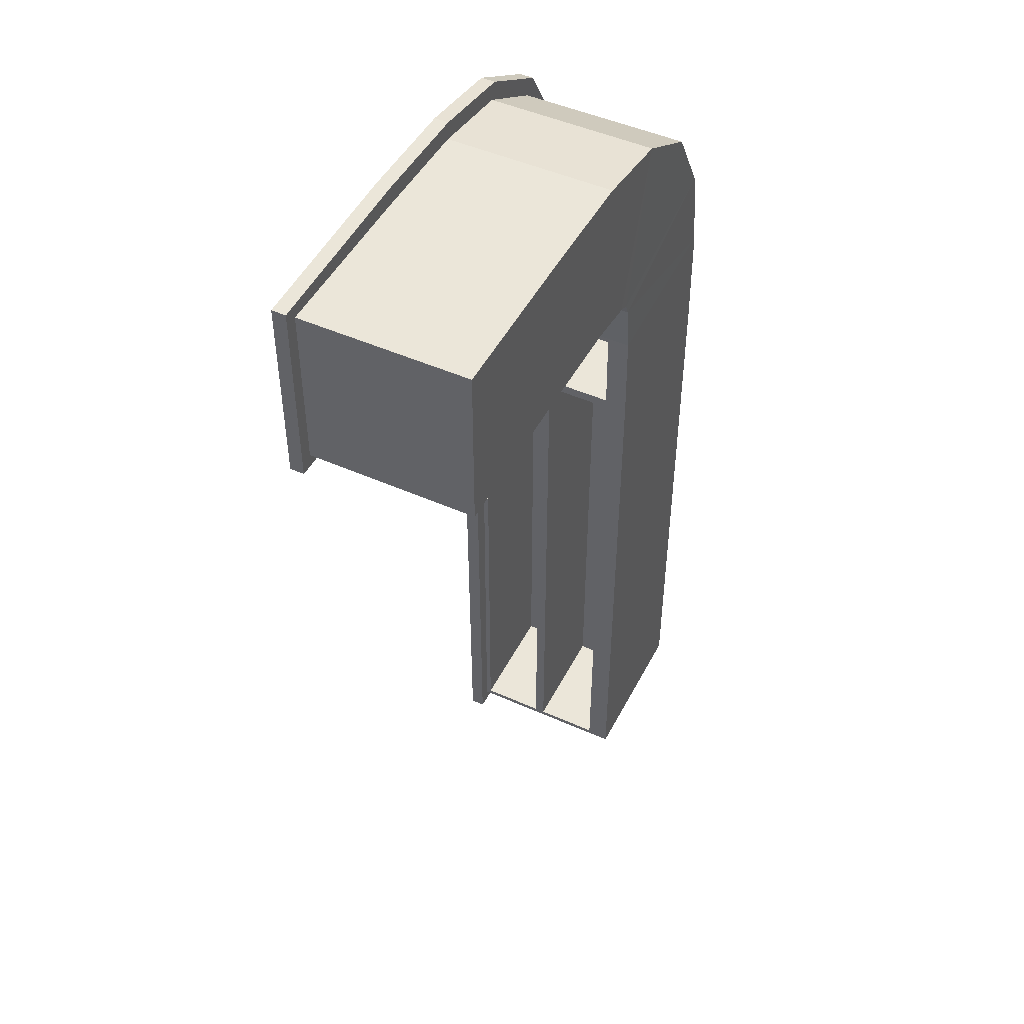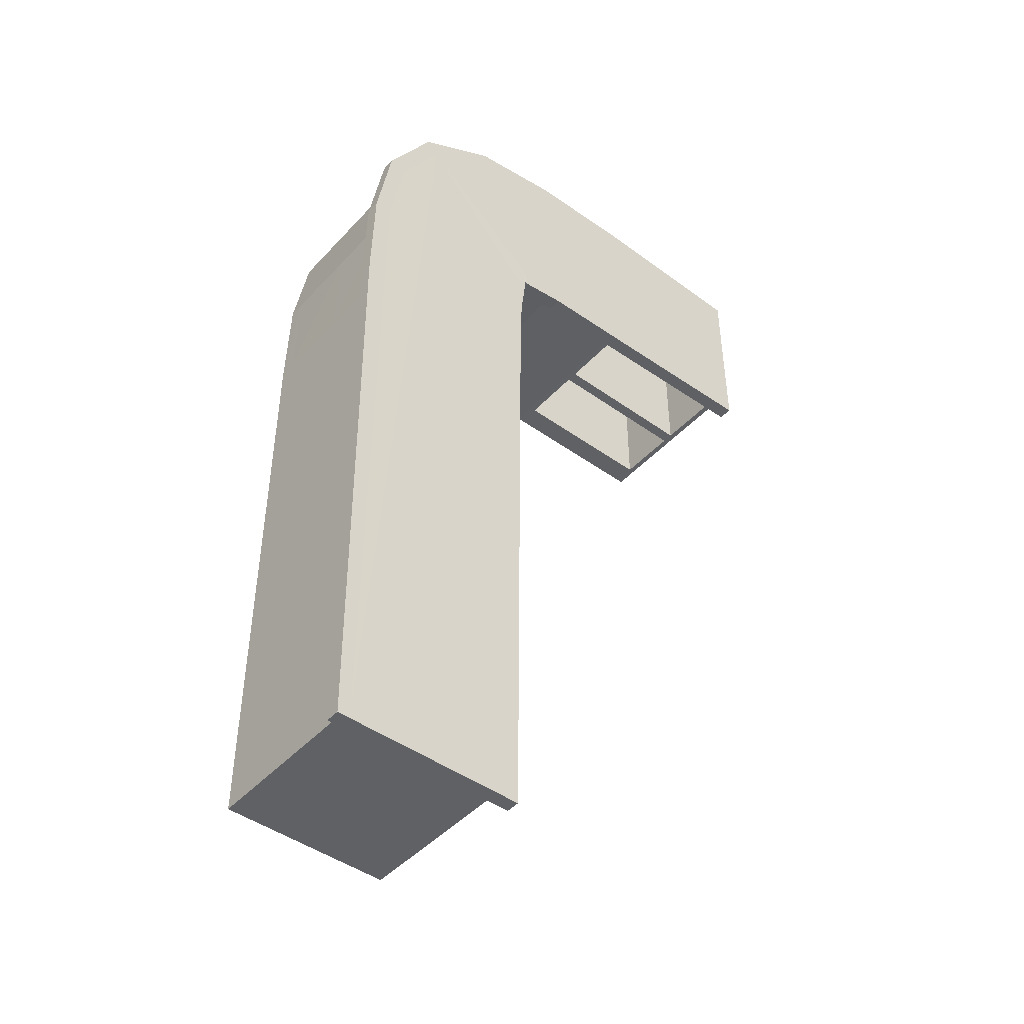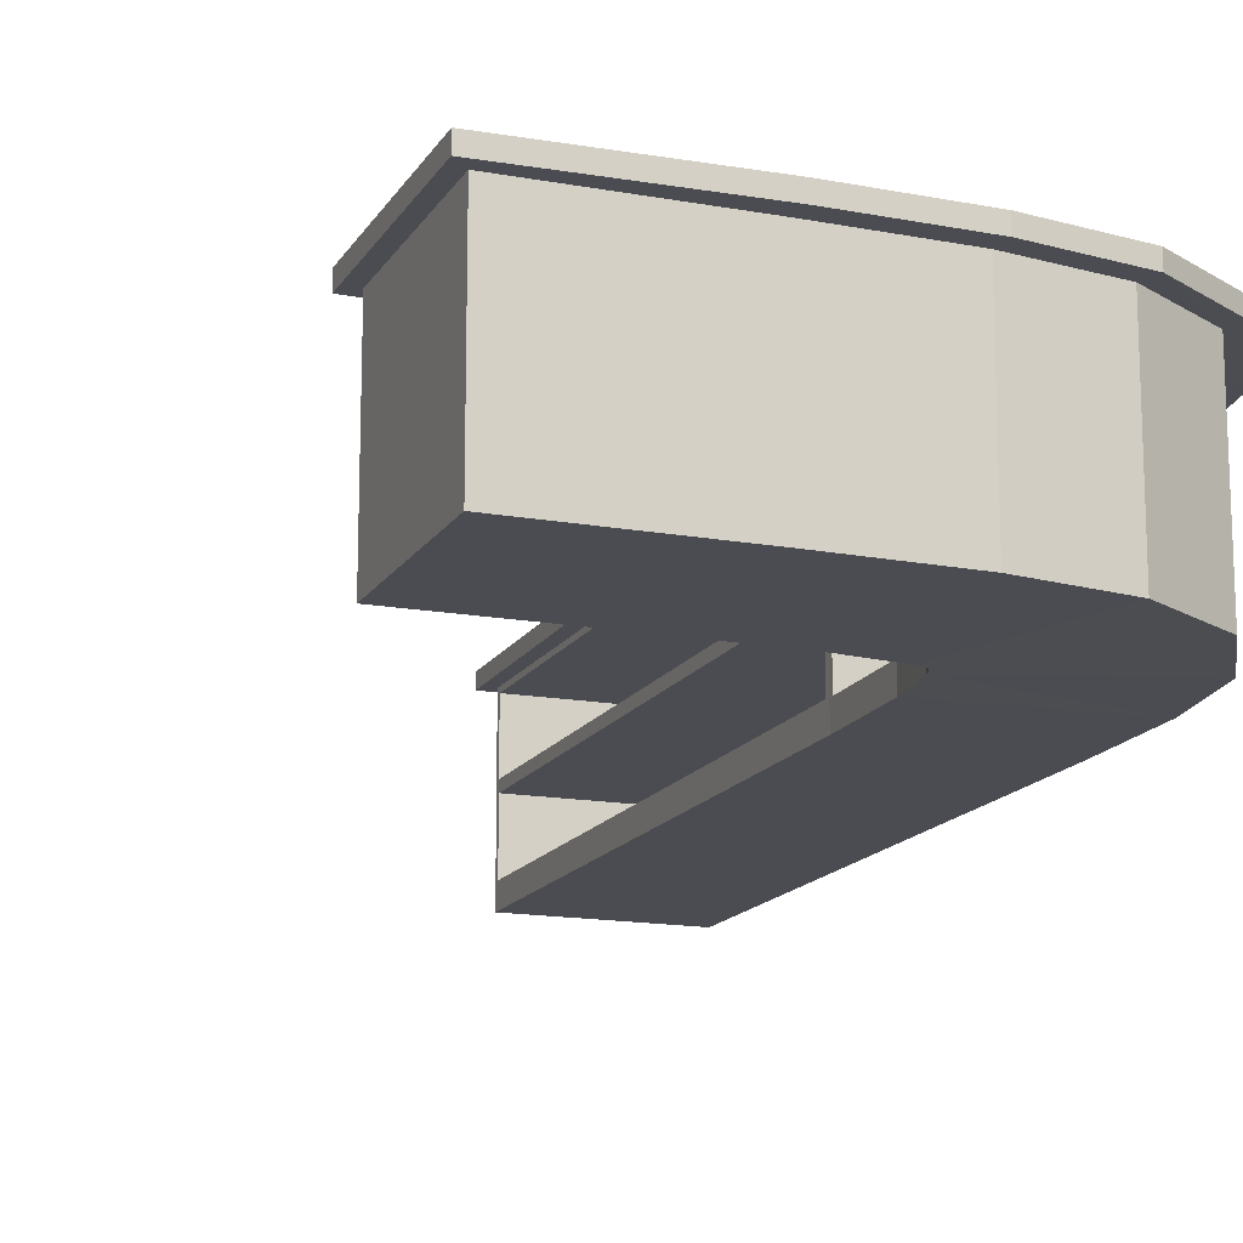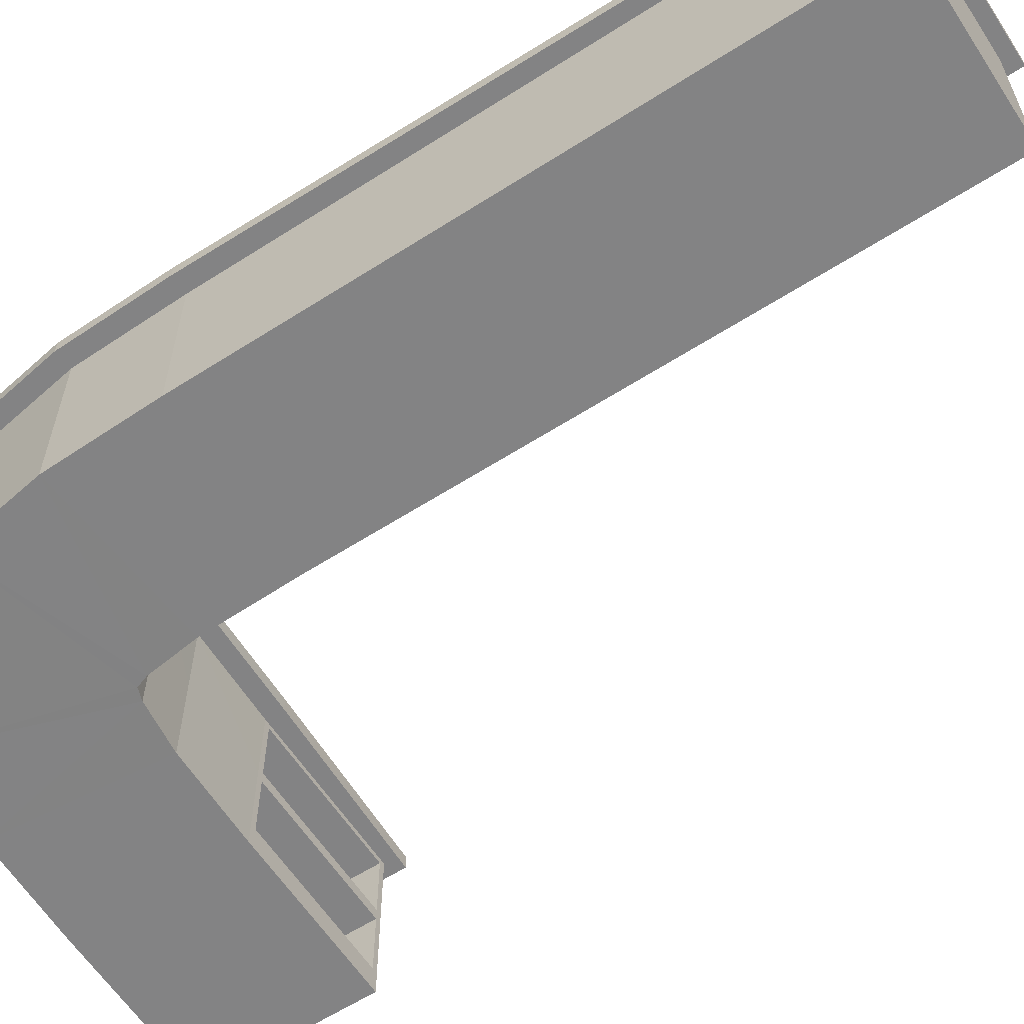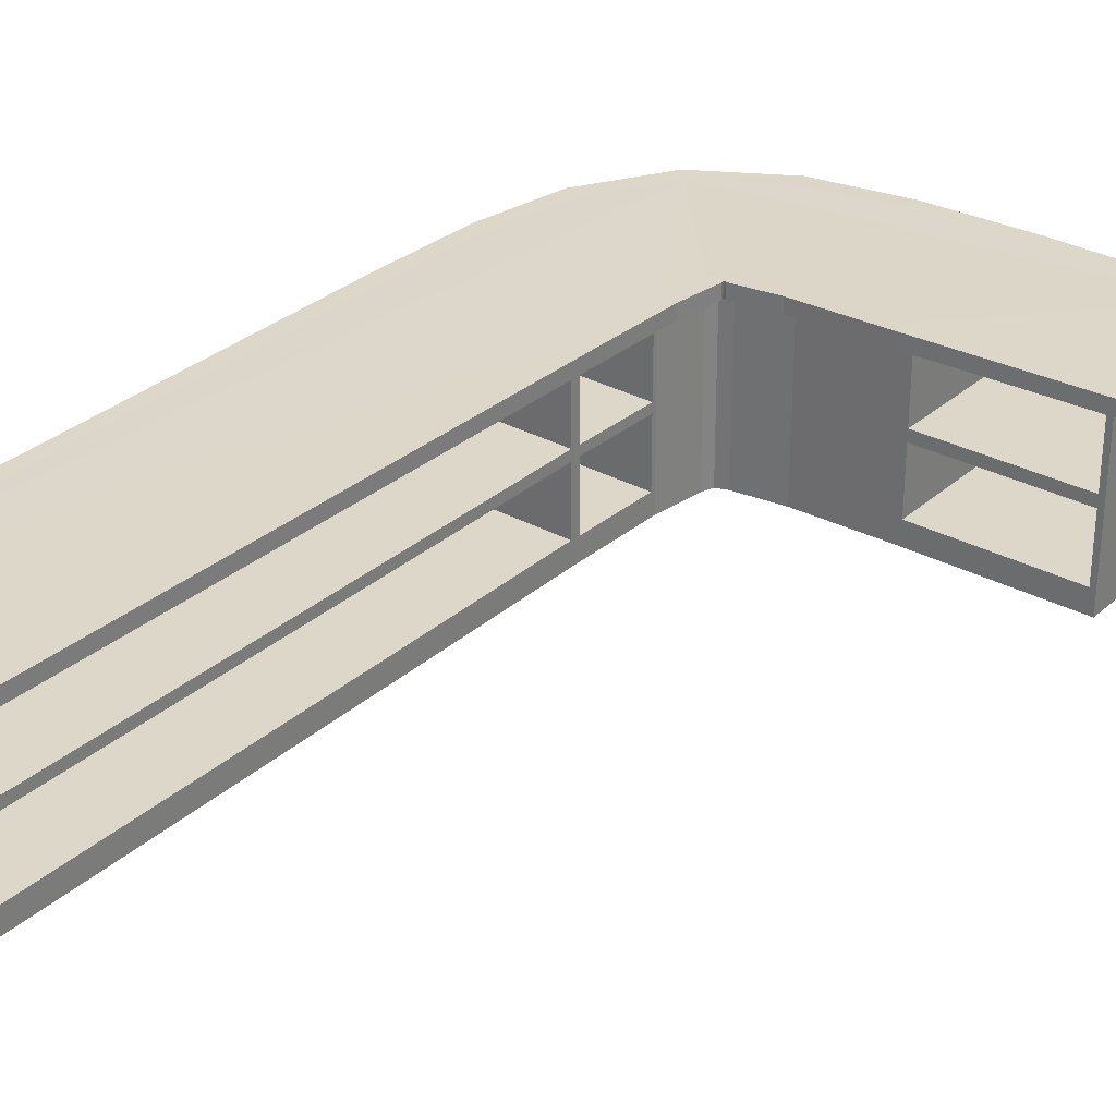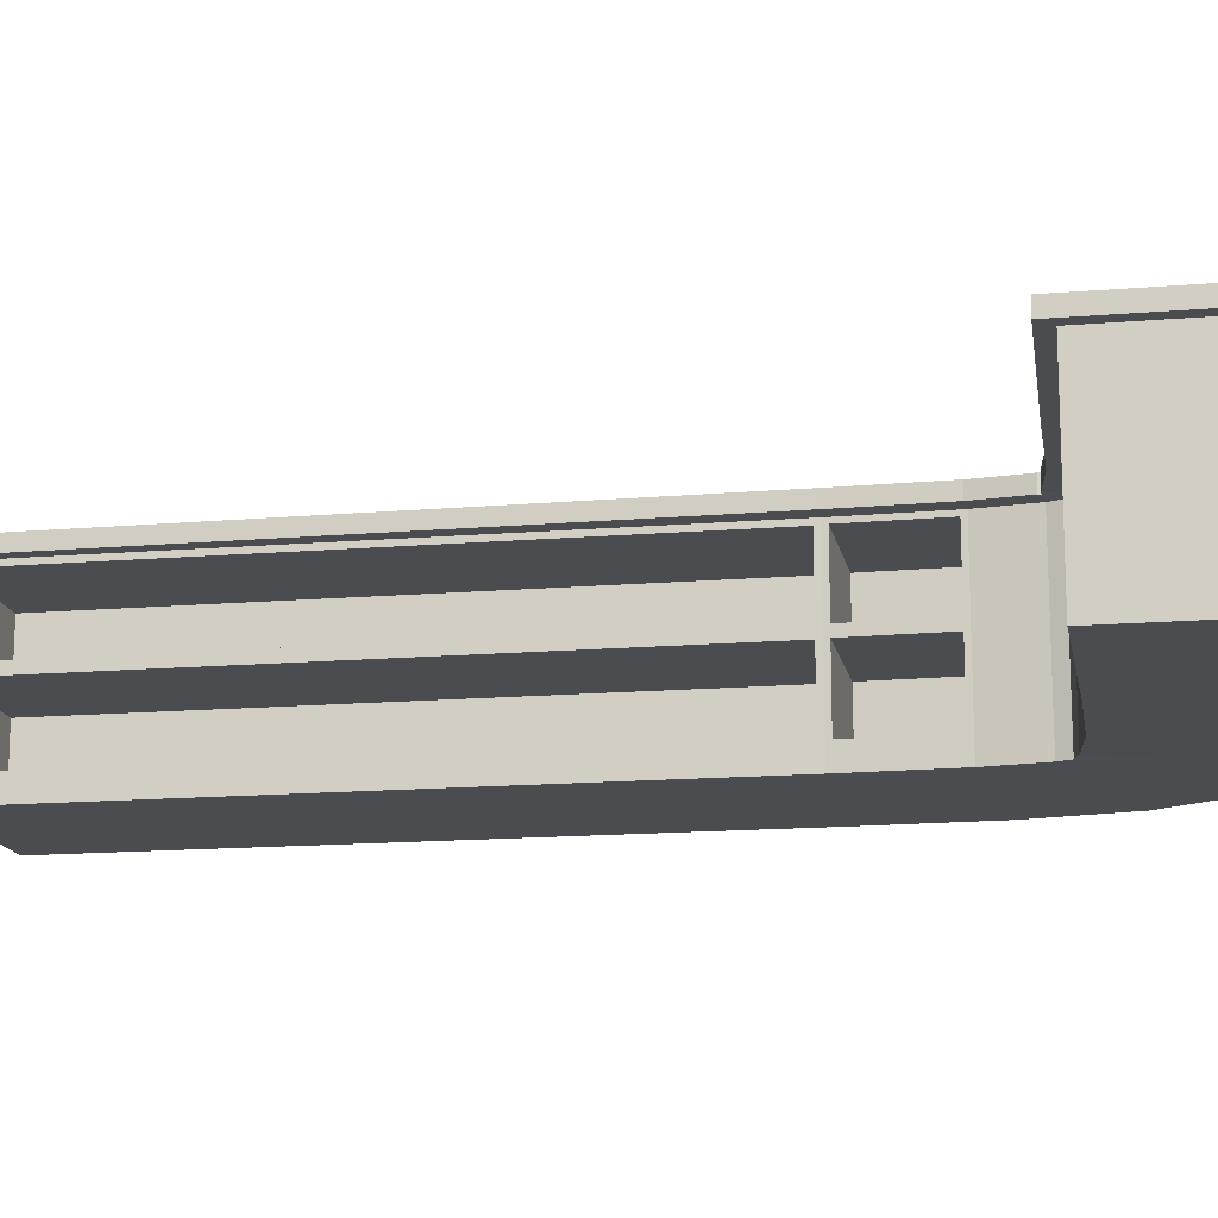
<metadata>
{"format":"obj","ext":"obj","renderer":"f3d","projection":"perspective","resolution":1024,"background":"white","views":[{"elev":48.0,"azim":-63.4,"up":"+Z"},{"elev":-45.6,"azim":140.4,"up":"+Z"},{"elev":-15.4,"azim":-21.1,"up":"+Y"},{"elev":-61.2,"azim":123.1,"up":"+Y"},{"elev":30.3,"azim":-141.8,"up":"+Y"},{"elev":-15.1,"azim":-79.9,"up":"+Y"}]}
</metadata>
<code>
o Cube
v 0.4234 0.8676 -0.004639
v 0.4234 0.02092 -0.004639
v -0.4234 0.8676 -0.004639
v -0.4234 0.02092 -0.004639
v -1.267 0.8714 0.8395
v -1.267 0.0247 0.8395
v -1.267 0.8714 1.686
v -1.267 0.0247 1.686
v -2.114 0.8714 0.8395
v -2.114 0.0247 0.8395
v -2.114 0.8714 1.686
v -2.114 0.0247 1.686
v -0.7938 0.8709 0.8298
v -0.5422 0.8701 0.798
v -0.4838 0.8695 0.7767
v -0.4634 0.869 0.7185
v -0.4324 0.8682 0.4679
v 0.4113 0.8676 0.5394
v 0.3388 0.8682 0.9895
v 0.1149 0.8695 1.375
v -0.2712 0.8708 1.6
v -0.7224 0.8714 1.673
v 0.4106 0.02093 0.5404
v 0.3373 0.02155 0.9916
v 0.1127 0.02281 1.378
v -0.2732 0.02408 1.602
v -0.7234 0.0247 1.674
v -0.4331 0.02147 0.4689
v -0.4648 0.02226 0.7206
v -0.4861 0.02281 0.779
v -0.5443 0.02337 0.7994
v -0.7948 0.02415 0.8304
v 0.4234 0.02092 -2.969
v -0.4234 0.02092 -2.969
v 0.4234 0.8676 -2.969
v -0.4234 0.8676 -2.969
v 0.4234 0.9393 -0.004639
v -0.4234 0.9393 -0.004639
v -1.267 0.9431 1.686
v -2.114 0.9431 1.686
v -2.114 0.9431 0.8395
v -1.267 0.9431 0.8395
v -0.4324 0.9398 0.4679
v -0.7224 0.943 1.673
v -0.7938 0.9425 0.8298
v -0.5422 0.9417 0.798
v -0.4838 0.9412 0.7767
v -0.4634 0.9406 0.7185
v 0.4113 0.9393 0.5394
v 0.3388 0.9399 0.9895
v 0.1149 0.9412 1.375
v -0.2712 0.9424 1.6
v -0.4234 0.9393 -2.969
v 0.4234 0.9393 -2.969
v 0.5146 0.8676 -0.003625
v -0.5146 0.8676 -0.005515
v -1.266 0.8714 1.777
v -2.179 0.8714 1.751
v -2.179 0.8714 0.7749
v -1.268 0.8714 0.7482
v -0.5235 0.8682 0.4614
v -0.7139 0.8714 1.764
v -0.8005 0.8709 0.7387
v -0.5637 0.8701 0.7093
v -0.5489 0.8695 0.7127
v -0.5523 0.869 0.6977
v 0.5022 0.8676 0.5476
v 0.4247 0.8682 1.02
v 0.1795 0.8695 1.44
v -0.2403 0.8708 1.686
v -0.4879 0.8676 -3.034
v 0.4879 0.8676 -3.034
v 0.5146 0.9393 -0.003625
v -0.5146 0.9393 -0.005515
v -1.266 0.9431 1.777
v -2.179 0.9431 1.751
v -2.179 0.9431 0.7749
v -1.268 0.9431 0.7482
v -0.5235 0.9398 0.4614
v -0.7139 0.943 1.764
v -0.8005 0.9425 0.7387
v -0.5636 0.9417 0.7092
v -0.5486 0.9412 0.7124
v -0.5522 0.9406 0.6976
v 0.5022 0.9393 0.5477
v 0.4247 0.9399 1.02
v 0.1794 0.9412 1.44
v -0.2404 0.9424 1.686
v -0.4879 0.9393 -3.034
v 0.4879 0.9393 -3.034
v -0.4234 0.1082 -0.004639
v 0.4234 0.1082 -0.004639
v -1.267 0.1119 0.8395
v -2.114 0.1119 1.686
v -1.267 0.1119 1.686
v -2.114 0.1119 0.8395
v -0.7233 0.1119 1.674
v -0.273 0.1113 1.601
v 0.1129 0.1101 1.377
v 0.3375 0.1088 0.9914
v 0.4107 0.1082 0.5403
v -0.7947 0.1114 0.8303
v -0.5441 0.1106 0.7993
v -0.4858 0.1101 0.7787
v -0.4647 0.1095 0.7203
v -0.433 0.1087 0.4688
v 0.4234 0.1082 -2.969
v -0.4234 0.1082 -2.969
v -0.4234 0.4879 -0.004639
v -2.114 0.4917 1.686
v -0.7943 0.4911 0.83
v -0.5432 0.4903 0.7986
v -0.4848 0.4898 0.7777
v -0.464 0.4892 0.7194
v -0.4327 0.4884 0.4684
v 0.4234 0.4879 -0.004639
v -1.267 0.4917 0.8395
v -1.267 0.4917 1.686
v -2.114 0.4917 0.8395
v -0.7228 0.4917 1.674
v -0.2721 0.4911 1.601
v 0.1139 0.4898 1.376
v 0.3381 0.4885 0.9904
v 0.411 0.4879 0.5398
v 0.4234 0.4879 -2.969
v -0.4234 0.4879 -2.969
v -0.4234 0.4616 -0.03096
v -0.4234 0.4616 -2.943
v -0.4234 0.1345 -2.943
v -0.4234 0.1345 -0.03096
v -0.4234 0.8413 -0.03096
v -0.4234 0.8413 -2.943
v -0.4234 0.5142 -2.943
v -0.4234 0.5142 -0.03096
v -0.4322 0.5121 0.4447
v -0.432 0.8445 0.4443
v -0.4238 0.844 0.019
v -0.4238 0.5116 0.019
v -0.4325 0.1323 0.4452
v -0.4322 0.4648 0.4448
v -0.4238 0.4643 0.019
v -0.4238 0.1318 0.019
v 0.1701 0.4615 -2.937
v 0.1701 0.4615 -0.02509
v 0.1701 0.1344 -0.02509
v 0.1701 0.1344 -2.937
v 0.1701 0.8412 -0.02509
v 0.1701 0.8412 -2.937
v 0.1701 0.5141 -0.02509
v 0.1701 0.5141 -2.937
v 0.1612 0.512 0.4506
v 0.1615 0.8444 0.4502
v 0.1697 0.5115 0.02487
v 0.1697 0.8439 0.02487
v 0.161 0.1322 0.451
v 0.1612 0.4647 0.4506
v 0.1697 0.1317 0.02487
v 0.1696 0.4642 0.02487
v -2.085 0.5204 0.8395
v -2.085 0.8427 0.8395
v -1.296 0.8427 0.8395
v -1.296 0.5204 0.8395
v -2.085 0.1406 0.8395
v -2.085 0.463 0.8395
v -1.296 0.463 0.8395
v -1.296 0.1406 0.8395
v -2.085 0.8427 1.512
v -2.085 0.5204 1.512
v -1.296 0.5204 1.512
v -1.296 0.8427 1.512
v -2.085 0.463 1.512
v -2.085 0.1406 1.512
v -1.296 0.1406 1.512
v -1.296 0.463 1.512
f 95 27 97
f 53 74 38
f 72 73 55
f 35 55 1
f 7 110 118
f 11 119 110
f 6 12 10
f 160 168 159
f 8 32 27
f 117 13 111
f 44 75 80
f 97 26 98
f 98 25 99
f 99 24 100
f 100 23 101
f 101 2 92
f 27 31 26
f 26 30 25
f 30 24 25
f 29 23 24
f 28 2 23
f 111 14 112
f 112 15 113
f 113 16 114
f 114 17 115
f 141 156 140
f 36 125 126
f 51 47 46
f 74 71 56
f 20 70 21
f 34 2 4
f 38 79 43
f 9 60 5
f 108 4 91
f 20 68 69
f 41 78 77
f 9 58 59
f 54 89 53
f 19 67 68
f 40 77 76
f 52 80 88
f 18 55 67
f 40 75 39
f 11 57 58
f 51 88 87
f 17 66 61
f 62 88 80
f 64 83 65
f 73 54 37
f 65 84 66
f 61 74 56
f 36 56 71
f 66 79 61
f 57 80 75
f 67 73 85
f 57 76 58
f 68 85 86
f 69 86 87
f 60 81 63
f 58 77 59
f 70 87 88
f 71 90 72
f 63 82 64
f 60 77 78
f 21 62 22
f 3 61 56
f 42 81 78
f 22 57 7
f 45 82 81
f 36 72 35
f 46 83 82
f 48 83 47
f 5 63 13
f 43 84 48
f 13 64 14
f 49 73 37
f 14 65 15
f 50 85 49
f 16 65 66
f 51 86 50
f 125 1 116
f 33 92 2
f 134 150 133
f 108 33 34
f 28 91 4
f 29 106 28
f 30 105 29
f 31 104 30
f 32 103 31
f 124 92 116
f 123 101 124
f 122 100 123
f 121 99 122
f 120 98 121
f 6 102 32
f 96 6 10
f 94 10 12
f 95 12 8
f 118 97 120
f 7 120 22
f 22 121 21
f 21 122 20
f 20 123 19
f 19 124 18
f 18 116 1
f 137 152 136
f 107 116 92
f 126 107 108
f 130 146 129
f 105 115 106
f 104 114 105
f 103 113 104
f 102 112 103
f 93 111 102
f 166 174 165
f 110 96 94
f 118 94 95
f 126 127 109
f 108 128 126
f 91 129 108
f 109 130 91
f 36 131 3
f 126 132 36
f 109 133 126
f 3 134 109
f 17 135 115
f 3 136 17
f 3 138 137
f 115 138 109
f 115 139 106
f 109 140 115
f 109 142 141
f 106 142 91
f 151 154 153
f 143 145 144
f 148 149 147
f 155 158 157
f 138 154 137
f 142 158 141
f 127 143 144
f 131 148 147
f 130 144 145
f 136 151 135
f 134 147 149
f 140 155 139
f 129 143 128
f 138 151 153
f 133 148 132
f 142 155 157
f 9 159 119
f 5 160 9
f 5 162 161
f 117 159 162
f 119 163 96
f 117 164 119
f 117 166 165
f 93 163 166
f 167 169 168
f 171 173 172
f 163 173 166
f 162 170 161
f 159 169 162
f 165 171 164
f 164 172 163
f 161 167 160
f 95 8 27
f 53 89 74
f 72 90 73
f 35 72 55
f 7 11 110
f 11 9 119
f 6 8 12
f 160 167 168
f 8 6 32
f 117 5 13
f 44 39 75
f 97 27 26
f 98 26 25
f 99 25 24
f 100 24 23
f 101 23 2
f 27 32 31
f 26 31 30
f 30 29 24
f 29 28 23
f 28 4 2
f 111 13 14
f 112 14 15
f 113 15 16
f 114 16 17
f 141 158 156
f 36 35 125
f 40 39 44
f 44 52 51
f 51 50 49
f 49 37 54
f 54 53 38
f 54 38 43
f 51 49 54
f 40 44 51
f 42 41 40
f 45 42 40
f 51 54 43
f 51 43 48
f 45 40 51
f 46 45 51
f 51 48 47
f 74 89 71
f 20 69 70
f 34 33 2
f 38 74 79
f 9 59 60
f 108 34 4
f 20 19 68
f 41 42 78
f 9 11 58
f 54 90 89
f 19 18 67
f 40 41 77
f 52 44 80
f 18 1 55
f 40 76 75
f 11 7 57
f 51 52 88
f 17 16 66
f 62 70 88
f 64 82 83
f 73 90 54
f 65 83 84
f 61 79 74
f 36 3 56
f 66 84 79
f 57 62 80
f 67 55 73
f 57 75 76
f 68 67 85
f 69 68 86
f 60 78 81
f 58 76 77
f 70 69 87
f 71 89 90
f 63 81 82
f 60 59 77
f 21 70 62
f 3 17 61
f 42 45 81
f 22 62 57
f 45 46 82
f 36 71 72
f 46 47 83
f 48 84 83
f 5 60 63
f 43 79 84
f 13 63 64
f 49 85 73
f 14 64 65
f 50 86 85
f 16 15 65
f 51 87 86
f 125 35 1
f 33 107 92
f 134 149 150
f 108 107 33
f 28 106 91
f 29 105 106
f 30 104 105
f 31 103 104
f 32 102 103
f 124 101 92
f 123 100 101
f 122 99 100
f 121 98 99
f 120 97 98
f 6 93 102
f 96 93 6
f 94 96 10
f 95 94 12
f 118 95 97
f 7 118 120
f 22 120 121
f 21 121 122
f 20 122 123
f 19 123 124
f 18 124 116
f 137 154 152
f 107 125 116
f 126 125 107
f 130 145 146
f 105 114 115
f 104 113 114
f 103 112 113
f 102 111 112
f 93 117 111
f 166 173 174
f 110 119 96
f 118 110 94
f 126 128 127
f 108 129 128
f 91 130 129
f 109 127 130
f 36 132 131
f 126 133 132
f 109 134 133
f 3 131 134
f 17 136 135
f 3 137 136
f 3 109 138
f 115 135 138
f 115 140 139
f 109 141 140
f 109 91 142
f 106 139 142
f 151 152 154
f 143 146 145
f 148 150 149
f 155 156 158
f 138 153 154
f 142 157 158
f 127 128 143
f 131 132 148
f 130 127 144
f 136 152 151
f 134 131 147
f 140 156 155
f 129 146 143
f 138 135 151
f 133 150 148
f 142 139 155
f 9 160 159
f 5 161 160
f 5 117 162
f 117 119 159
f 119 164 163
f 117 165 164
f 117 93 166
f 93 96 163
f 167 170 169
f 171 174 173
f 163 172 173
f 162 169 170
f 159 168 169
f 165 174 171
f 164 171 172
f 161 170 167

</code>
